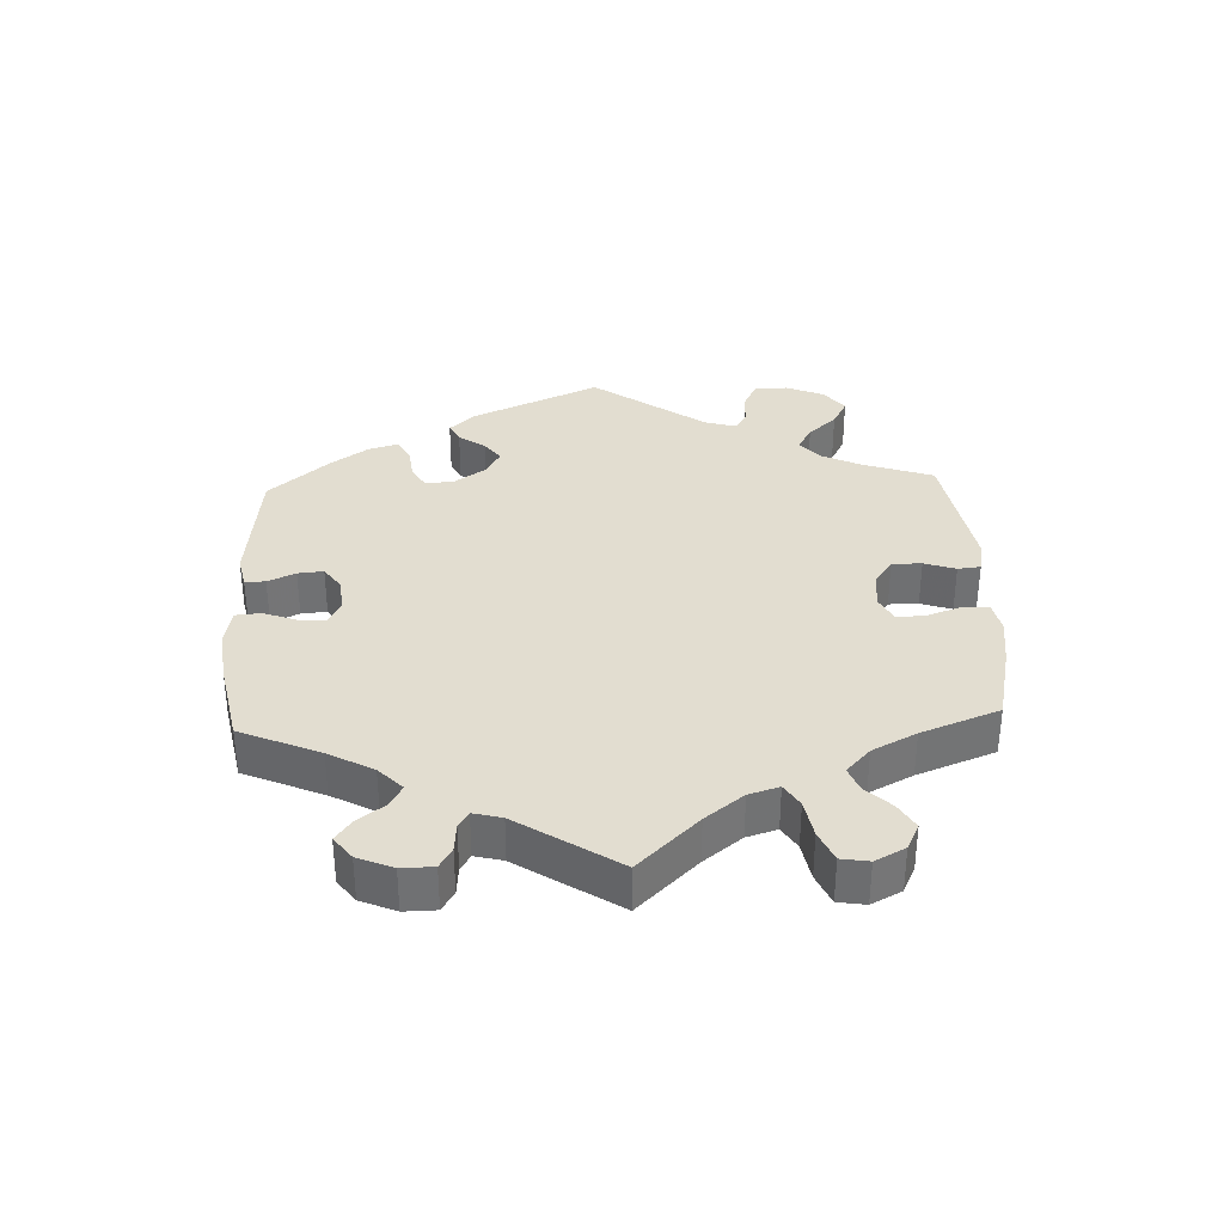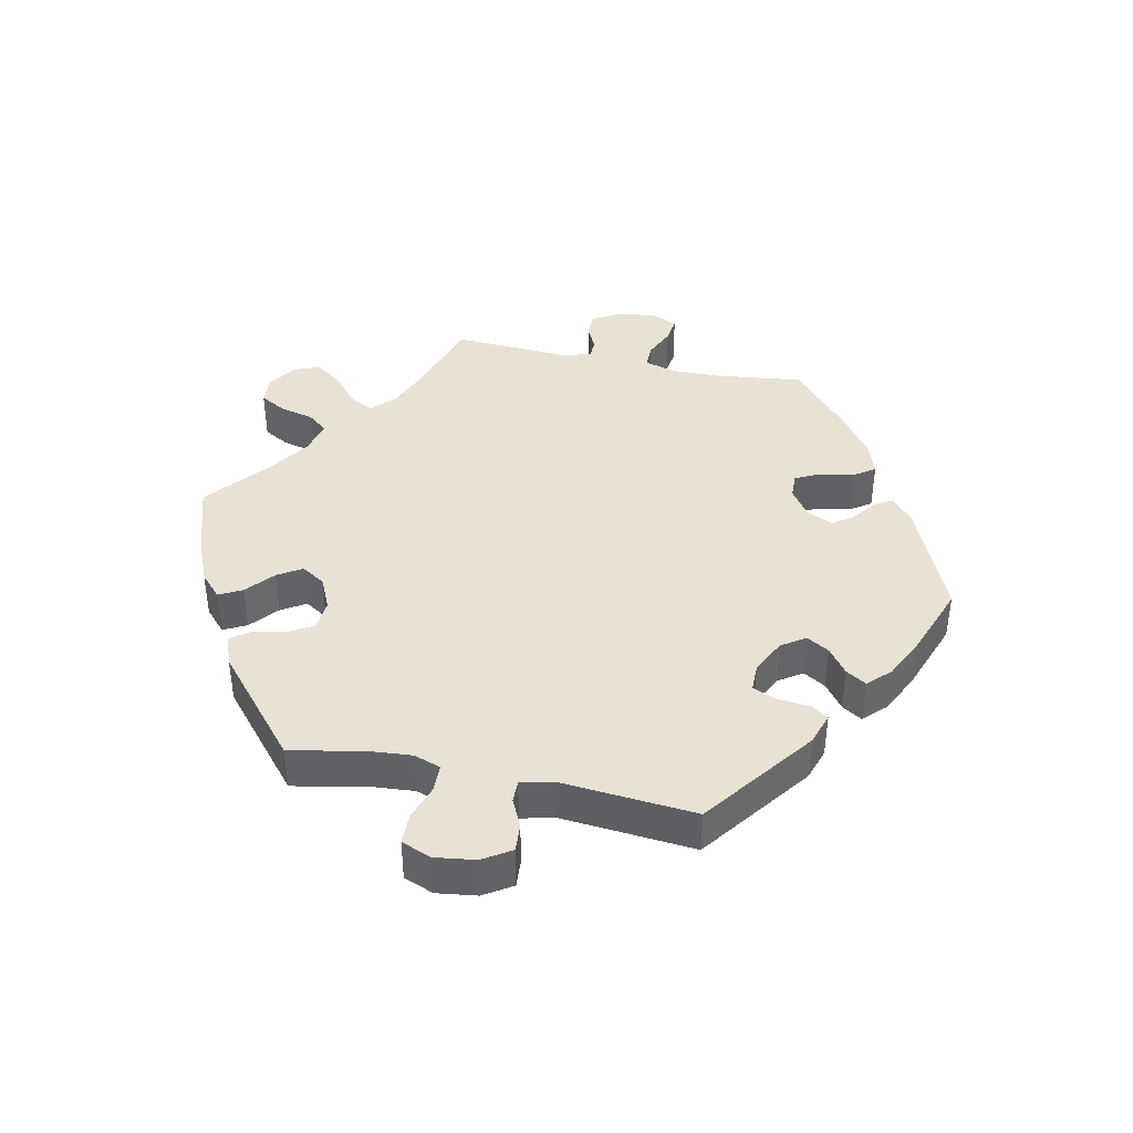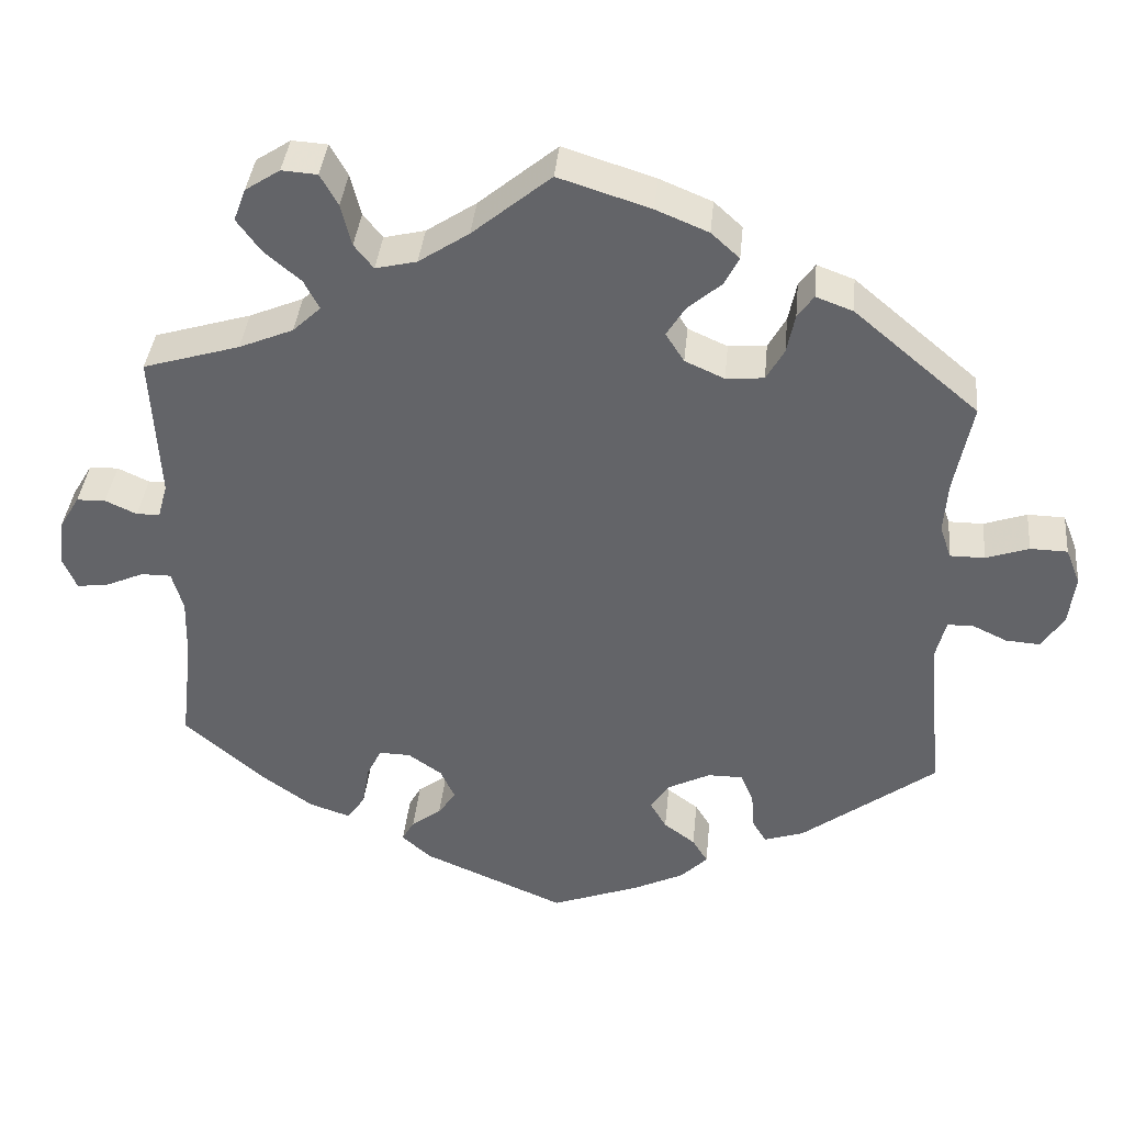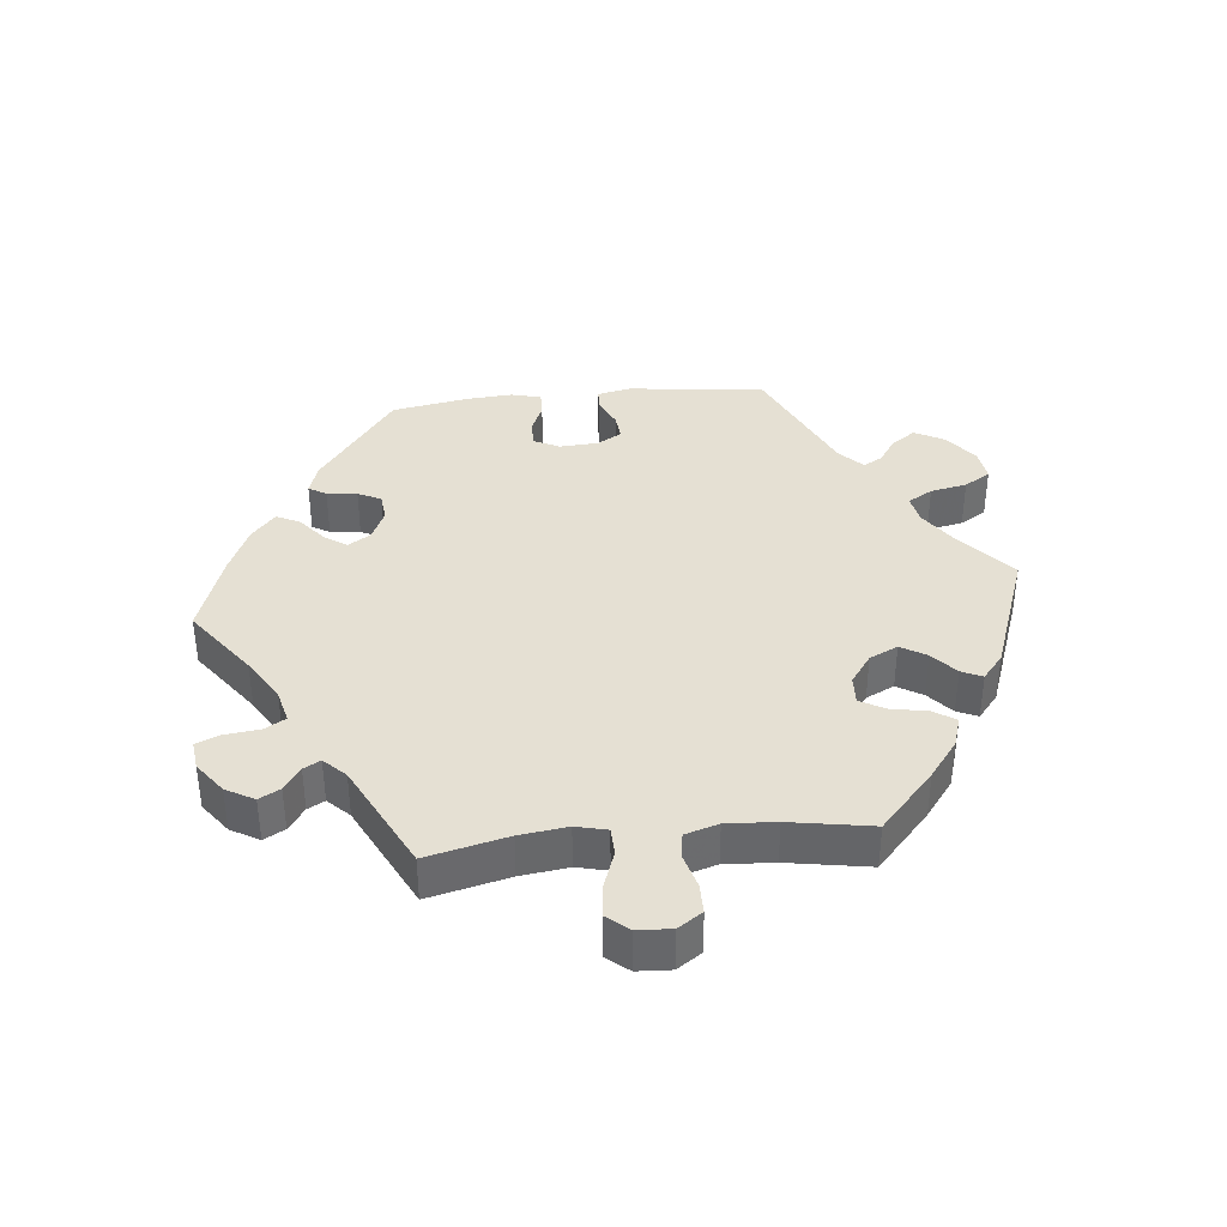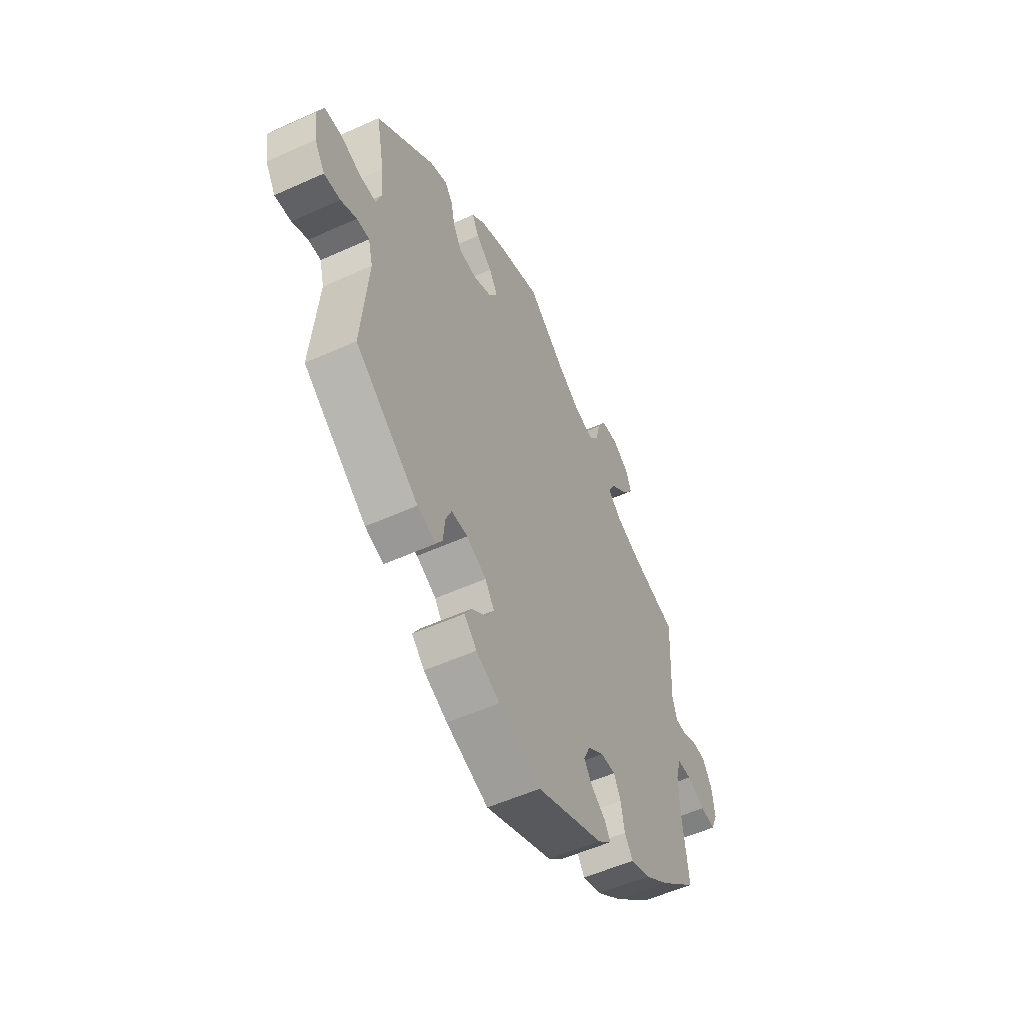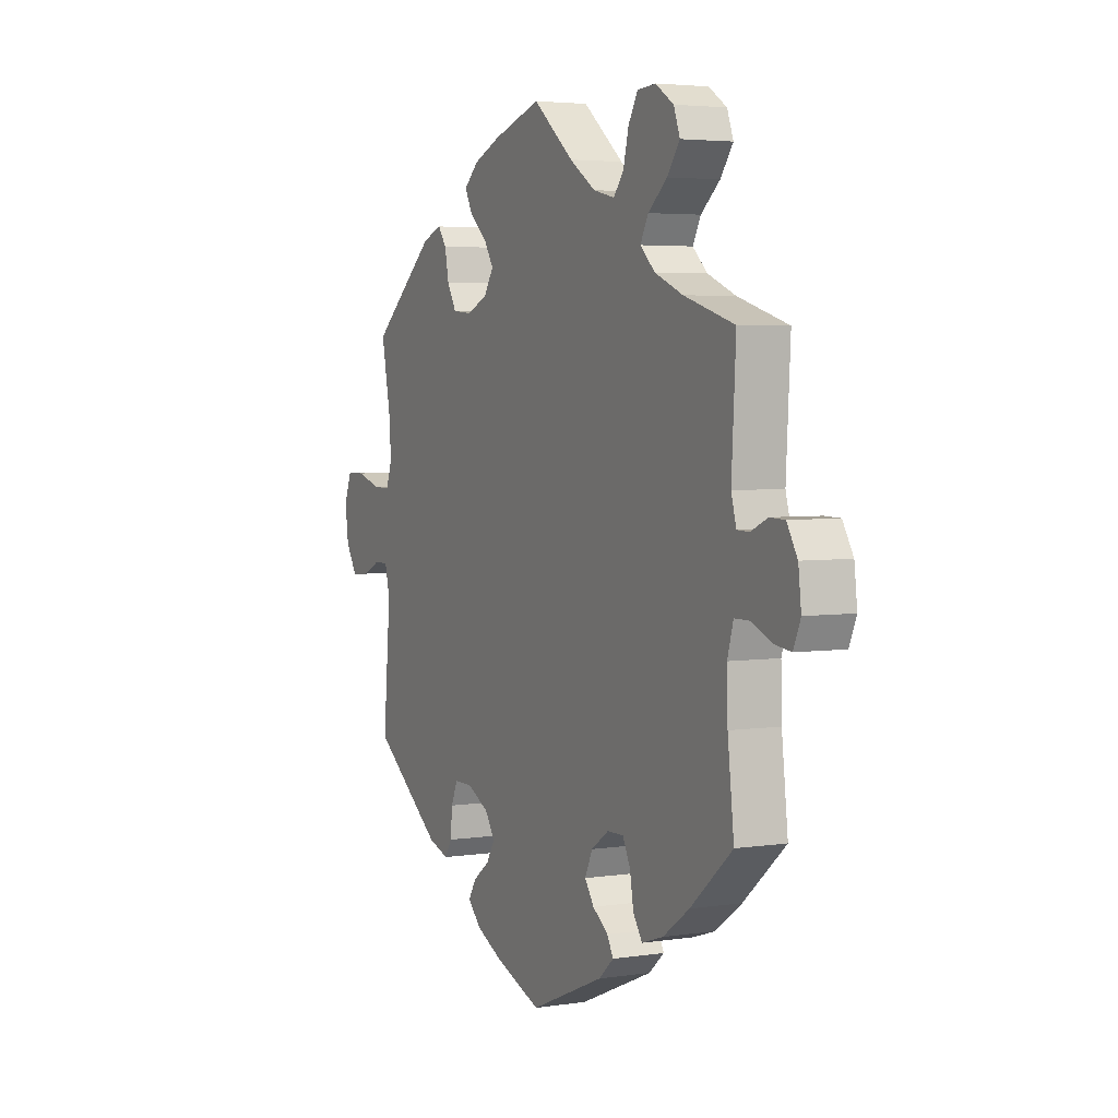
<metadata>
{"format":"obj","ext":"obj","renderer":"f3d","projection":"perspective","resolution":1024,"background":"white","views":[{"elev":35.2,"azim":-62.6,"up":"+Y"},{"elev":40.6,"azim":101.8,"up":"+Y"},{"elev":38.0,"azim":5.5,"up":"+Z"},{"elev":38.1,"azim":-35.8,"up":"+Y"},{"elev":-53.8,"azim":115.8,"up":"+Z"},{"elev":4.0,"azim":-116.5,"up":"+Z"}]}
</metadata>
<code>
v 0.113 0.07 0.542
v 0.178 0.07 0.515
v 0.213 0.07 0.483
v 0.195 0.07 0.448
v 0.153 0.07 0.412
v 0.13 0.07 0.375
v 0.153 0.07 0.339
v 0.202 0.07 0.317
v 0.249 0.07 0.321
v 0.271 0.07 0.36
v 0.281 0.07 0.409
v 0.301 0.07 0.437
v 0.347 0.07 0.42
v 0.501 0.07 0.29
v 0.479 0.07 0.179
v 0.474 0.07 0.114
v 0.488 0.07 0.073
v 0.531 0.07 0.073
v 0.584 0.07 0.091
v 0.63 0.07 0.09
v 0.648 0.07 0.045
v 0.64 0.07 -0.016
v 0.613 0.07 -0.059
v 0.57 0.07 -0.056
v 0.528 0.07 -0.036
v 0.495 0.07 -0.036
v 0.483 0.07 -0.084
v 0.501 0.07 -0.288
v 0.334 0.07 -0.413
v 0.285 0.07 -0.429
v 0.268 0.07 -0.402
v 0.264 0.07 -0.354
v 0.248 0.07 -0.318
v 0.205 0.07 -0.318
v 0.153 0.07 -0.344
v 0.129 0.07 -0.38
v 0.149 0.07 -0.414
v 0.188 0.07 -0.443
v 0.207 0.07 -0.474
v 0.174 0.07 -0.507
v 0.112 0.07 -0.537
v 0.001 0.07 -0.578
v -0.176 0.07 -0.503
v -0.212 0.07 -0.471
v -0.197 0.07 -0.444
v -0.16 0.07 -0.417
v -0.138 0.07 -0.385
v -0.156 0.07 -0.346
v -0.198 0.07 -0.317
v -0.237 0.07 -0.316
v -0.255 0.07 -0.353
v -0.264 0.07 -0.405
v -0.286 0.07 -0.437
v -0.337 0.07 -0.42
v -0.4 0.07 -0.375
v -0.5 0.07 -0.289
v -0.485 0.07 -0.159
v -0.483 0.07 -0.082
v -0.497 0.07 -0.033
v -0.534 0.07 -0.033
v -0.582 0.07 -0.054
v -0.621 0.07 -0.059
v -0.638 0.07 -0.019
v -0.631 0.07 0.039
v -0.606 0.07 0.081
v -0.57 0.07 0.082
v -0.531 0.07 0.064
v -0.502 0.07 0.065
v -0.49 0.07 0.108
v -0.5 0.07 0.289
v -0.38 0.07 0.325
v -0.313 0.07 0.353
v -0.278 0.07 0.386
v -0.297 0.07 0.422
v -0.342 0.07 0.46
v -0.372 0.07 0.501
v -0.357 0.07 0.541
v -0.314 0.07 0.569
v -0.27 0.07 0.566
v -0.248 0.07 0.527
v -0.235 0.07 0.475
v -0.211 0.07 0.445
v -0.16 0.07 0.457
v -0.098 0.07 0.498
v -0.001 0.07 0.578
v 0.113 0 0.542
v 0.178 0 0.515
v 0.213 0 0.483
v 0.195 0 0.448
v 0.153 0 0.412
v 0.13 0 0.375
v 0.153 0 0.339
v 0.202 0 0.317
v 0.249 0 0.321
v 0.271 0 0.36
v 0.281 0 0.409
v 0.301 0 0.437
v 0.347 0 0.42
v 0.501 0 0.29
v 0.479 0 0.179
v 0.474 0 0.114
v 0.488 0 0.073
v 0.531 0 0.073
v 0.584 0 0.091
v 0.63 0 0.09
v 0.648 0 0.045
v 0.64 0 -0.016
v 0.613 0 -0.059
v 0.57 0 -0.056
v 0.528 0 -0.036
v 0.495 0 -0.036
v 0.483 0 -0.084
v 0.501 0 -0.288
v 0.334 0 -0.413
v 0.285 0 -0.429
v 0.268 0 -0.402
v 0.264 0 -0.354
v 0.248 0 -0.318
v 0.205 0 -0.318
v 0.153 0 -0.344
v 0.129 0 -0.38
v 0.149 0 -0.414
v 0.188 0 -0.443
v 0.207 0 -0.474
v 0.174 0 -0.507
v 0.112 0 -0.537
v 0.001 0 -0.578
v -0.176 0 -0.503
v -0.212 0 -0.471
v -0.197 0 -0.444
v -0.16 0 -0.417
v -0.138 0 -0.385
v -0.156 0 -0.346
v -0.198 0 -0.317
v -0.237 0 -0.316
v -0.255 0 -0.353
v -0.264 0 -0.405
v -0.286 0 -0.437
v -0.337 0 -0.42
v -0.4 0 -0.375
v -0.5 0 -0.289
v -0.485 0 -0.159
v -0.483 0 -0.082
v -0.497 0 -0.033
v -0.534 0 -0.033
v -0.582 0 -0.054
v -0.621 0 -0.059
v -0.638 0 -0.019
v -0.631 0 0.039
v -0.606 0 0.081
v -0.57 0 0.082
v -0.531 0 0.064
v -0.502 0 0.065
v -0.49 0 0.108
v -0.5 0 0.289
v -0.38 0 0.325
v -0.313 0 0.353
v -0.278 0 0.386
v -0.297 0 0.422
v -0.342 0 0.46
v -0.372 0 0.501
v -0.357 0 0.541
v -0.314 0 0.569
v -0.27 0 0.566
v -0.248 0 0.527
v -0.235 0 0.475
v -0.211 0 0.445
v -0.16 0 0.457
v -0.098 0 0.498
v -0.001 0 0.578
f 84 85 1 2
f 83 84 2 3
f 82 83 3 4
f 78 79 80 81
f 78 81 82
f 77 78 82
f 74 75 76 77
f 73 74 77 82
f 72 73 82 4
f 69 70 71
f 68 69 71 72
f 64 65 66 67
f 64 67 68
f 63 64 68
f 60 61 62 63
f 59 60 63 68
f 58 59 68 72
f 54 55 56 57
f 51 52 53 54
f 50 51 54 57
f 49 50 57 58
f 43 44 45 46
f 43 46 47
f 42 43 47
f 41 42 47 48
f 37 38 39 40
f 36 37 40 41
f 29 30 31 32
f 27 28 29 32
f 26 27 32 33
f 22 23 24 25
f 22 25 26
f 21 22 26
f 18 19 20 21
f 17 18 21 26
f 16 17 26 33
f 12 13 14 15
f 10 11 12 15
f 9 10 15 16
f 8 9 16 33
f 58 72 4 5
f 48 49 58
f 36 41 48 58
f 35 36 58
f 34 35 58
f 7 8 33 34
f 6 7 34 58
f 5 6 58
f 87 86 170 169
f 88 87 169 168
f 89 88 168 167
f 166 165 164 163
f 167 166 163
f 167 163 162
f 162 161 160 159
f 167 162 159 158
f 89 167 158 157
f 156 155 154
f 157 156 154 153
f 152 151 150 149
f 153 152 149
f 153 149 148
f 148 147 146 145
f 153 148 145 144
f 157 153 144 143
f 142 141 140 139
f 139 138 137 136
f 142 139 136 135
f 143 142 135 134
f 131 130 129 128
f 132 131 128
f 132 128 127
f 133 132 127 126
f 125 124 123 122
f 126 125 122 121
f 117 116 115 114
f 117 114 113 112
f 118 117 112 111
f 110 109 108 107
f 111 110 107
f 111 107 106
f 106 105 104 103
f 111 106 103 102
f 118 111 102 101
f 100 99 98 97
f 100 97 96 95
f 101 100 95 94
f 118 101 94 93
f 90 89 157 143
f 143 134 133
f 143 133 126 121
f 143 121 120
f 143 120 119
f 119 118 93 92
f 143 119 92 91
f 143 91 90
f 1 86 87 2
f 2 87 88 3
f 3 88 89 4
f 4 89 90 5
f 5 90 91 6
f 6 91 92 7
f 7 92 93 8
f 8 93 94 9
f 9 94 95 10
f 10 95 96 11
f 11 96 97 12
f 12 97 98 13
f 13 98 99 14
f 14 99 100 15
f 15 100 101 16
f 16 101 102 17
f 17 102 103 18
f 18 103 104 19
f 19 104 105 20
f 20 105 106 21
f 21 106 107 22
f 22 107 108 23
f 23 108 109 24
f 24 109 110 25
f 25 110 111 26
f 26 111 112 27
f 27 112 113 28
f 28 113 114 29
f 29 114 115 30
f 30 115 116 31
f 31 116 117 32
f 32 117 118 33
f 33 118 119 34
f 34 119 120 35
f 35 120 121 36
f 36 121 122 37
f 37 122 123 38
f 38 123 124 39
f 39 124 125 40
f 40 125 126 41
f 41 126 127 42
f 42 127 128 43
f 43 128 129 44
f 44 129 130 45
f 45 130 131 46
f 46 131 132 47
f 47 132 133 48
f 48 133 134 49
f 49 134 135 50
f 50 135 136 51
f 51 136 137 52
f 52 137 138 53
f 53 138 139 54
f 54 139 140 55
f 55 140 141 56
f 56 141 142 57
f 57 142 143 58
f 58 143 144 59
f 59 144 145 60
f 60 145 146 61
f 61 146 147 62
f 62 147 148 63
f 63 148 149 64
f 64 149 150 65
f 65 150 151 66
f 66 151 152 67
f 67 152 153 68
f 68 153 154 69
f 69 154 155 70
f 70 155 156 71
f 71 156 157 72
f 72 157 158 73
f 73 158 159 74
f 74 159 160 75
f 75 160 161 76
f 76 161 162 77
f 77 162 163 78
f 78 163 164 79
f 79 164 165 80
f 80 165 166 81
f 81 166 167 82
f 82 167 168 83
f 83 168 169 84
f 84 169 170 85
f 85 170 86 1

</code>
